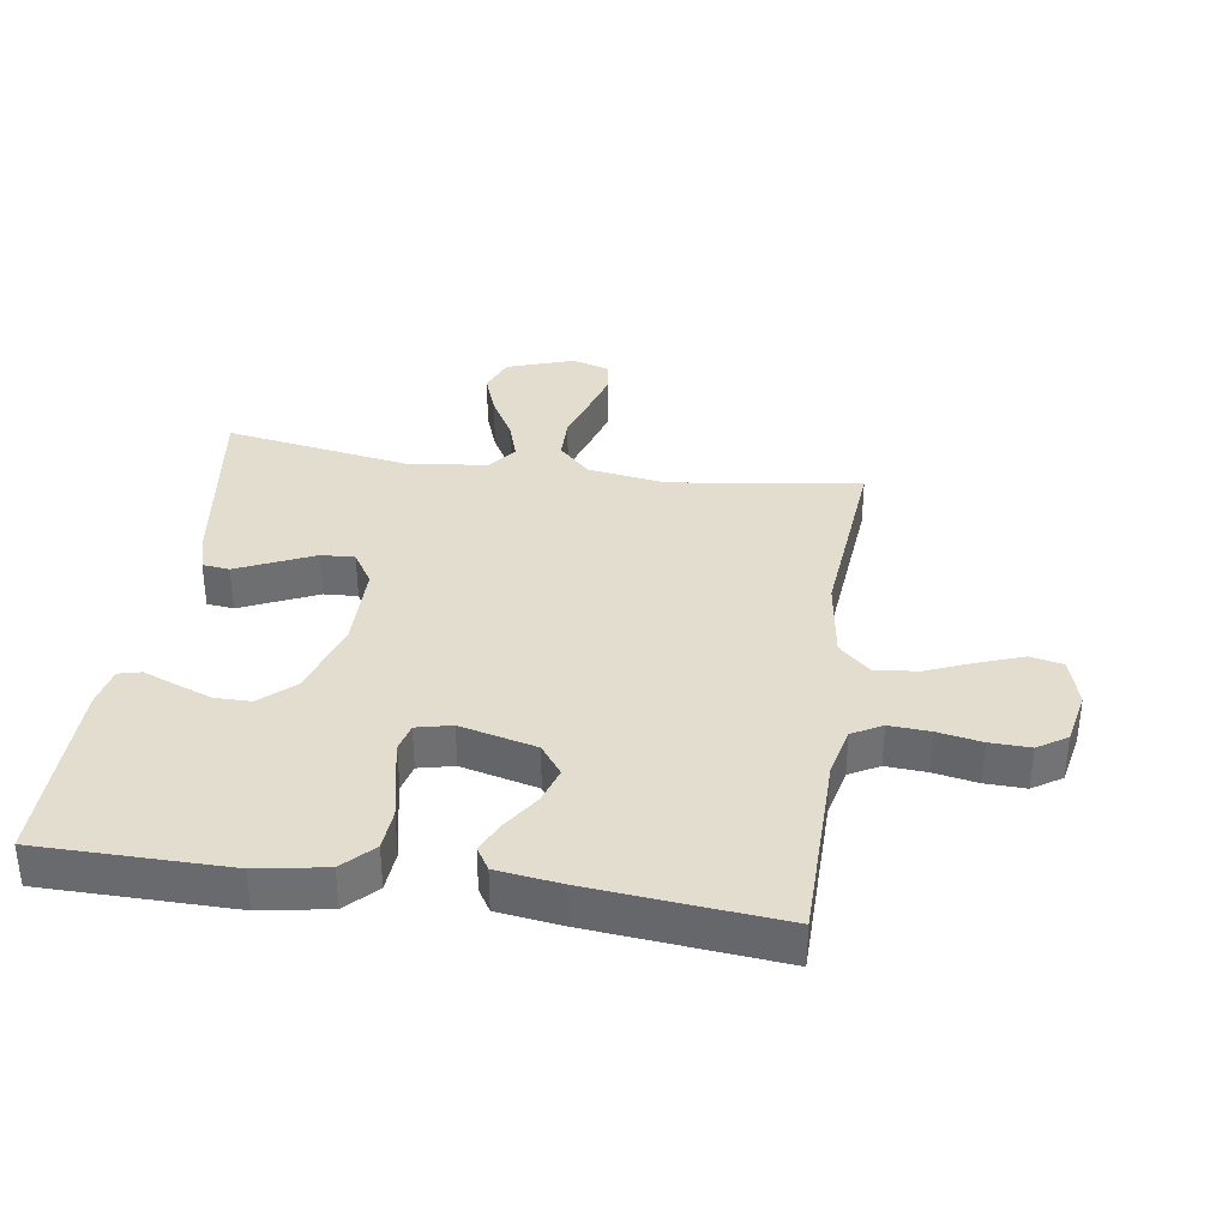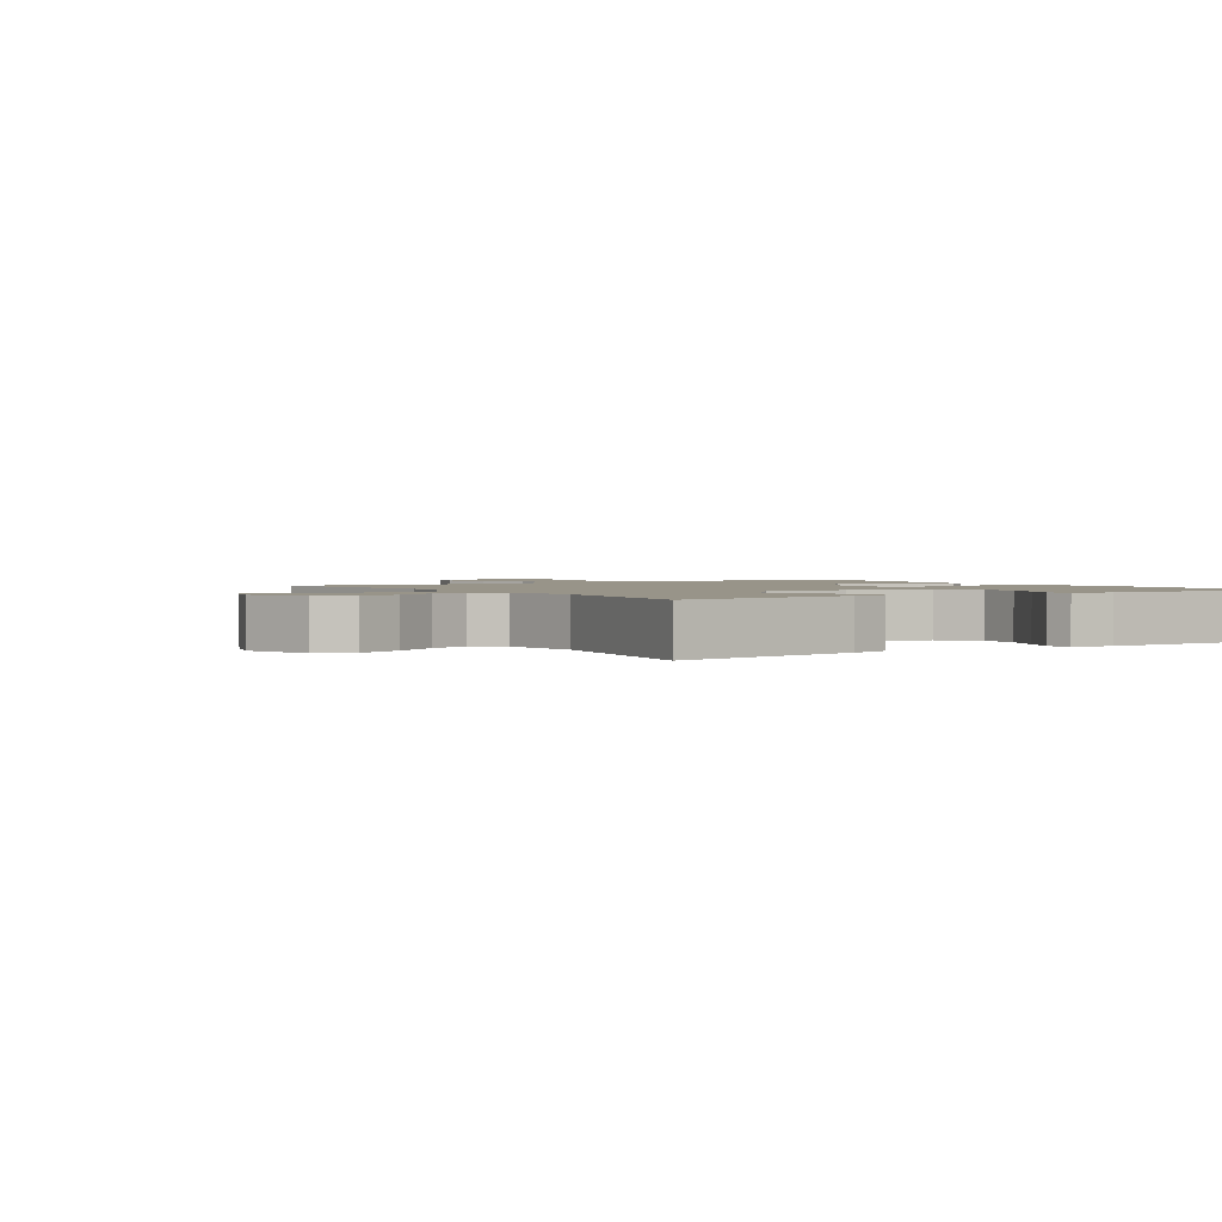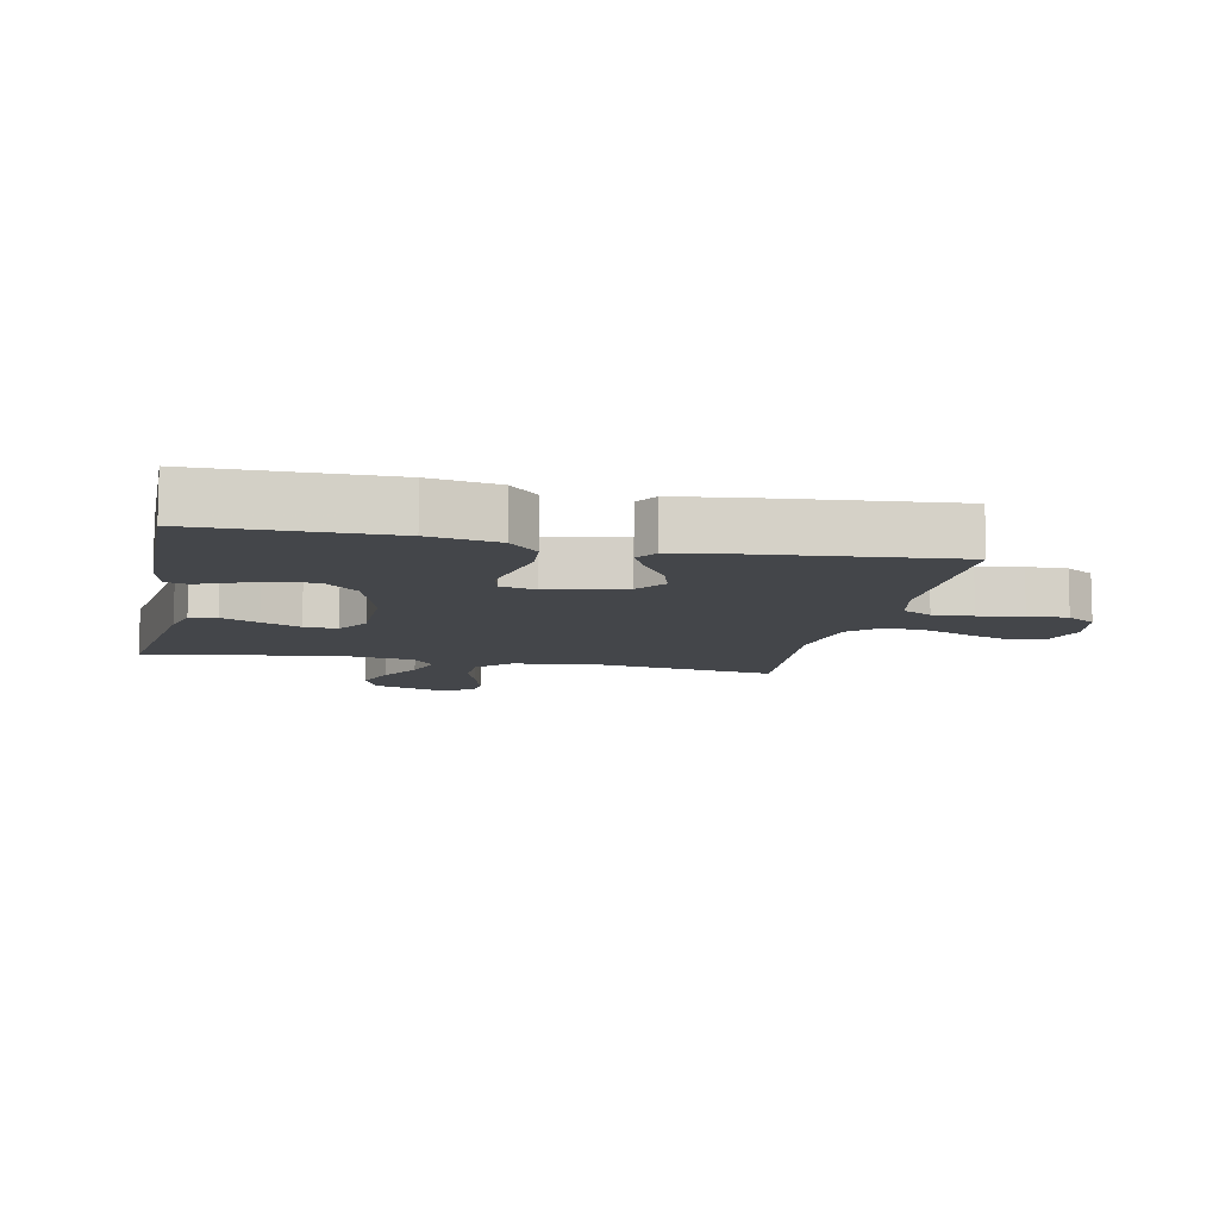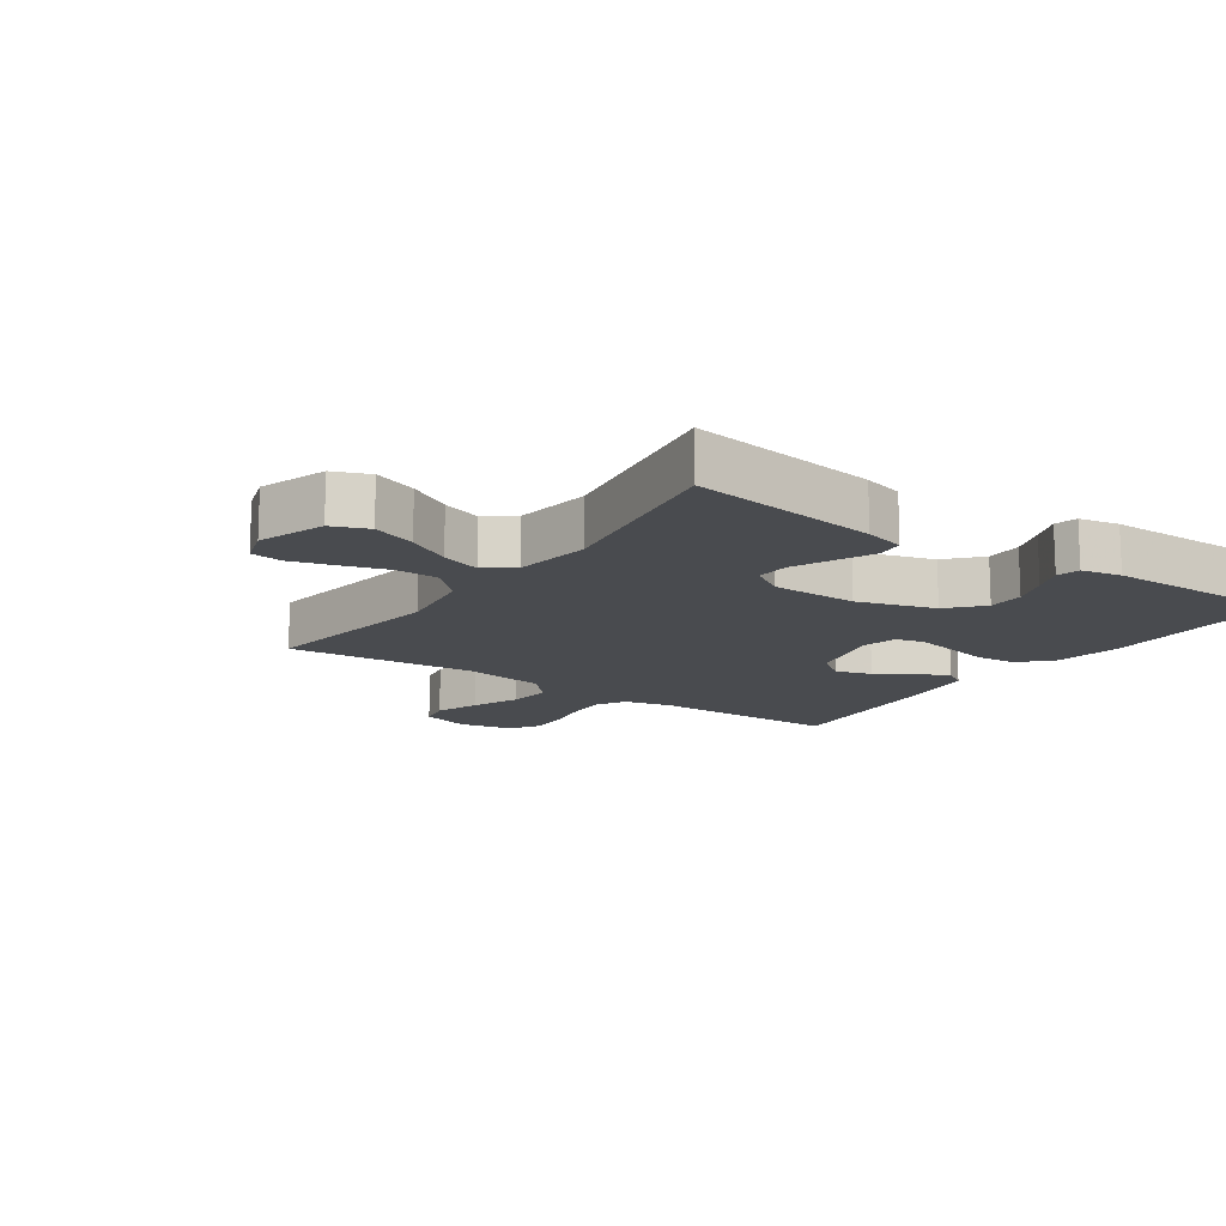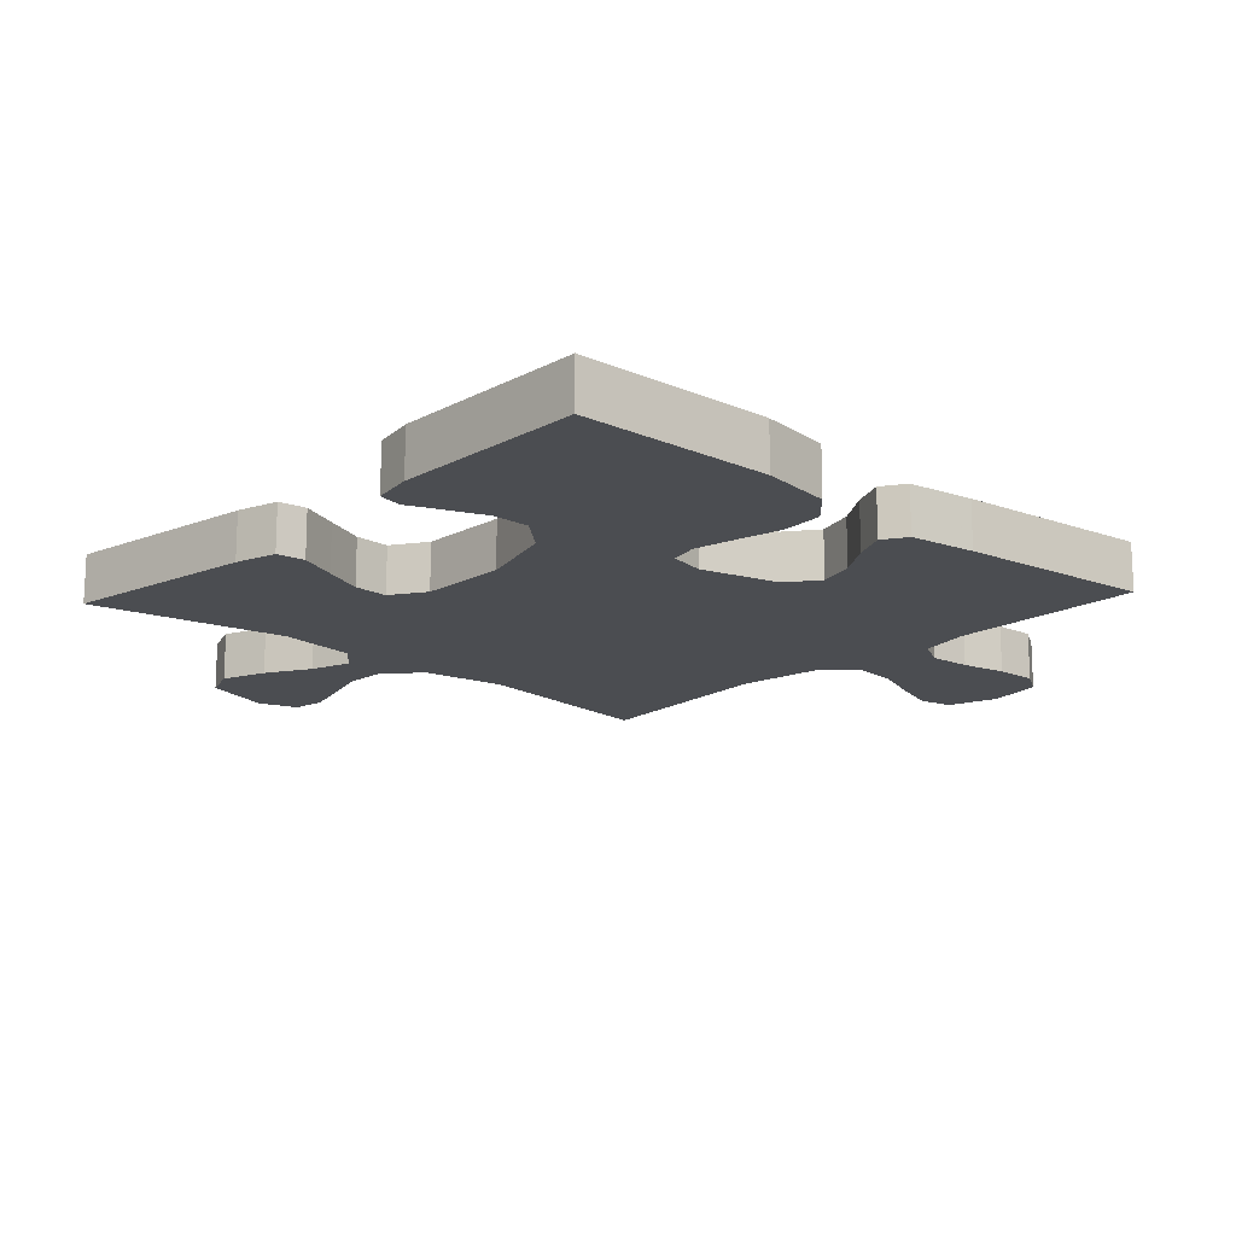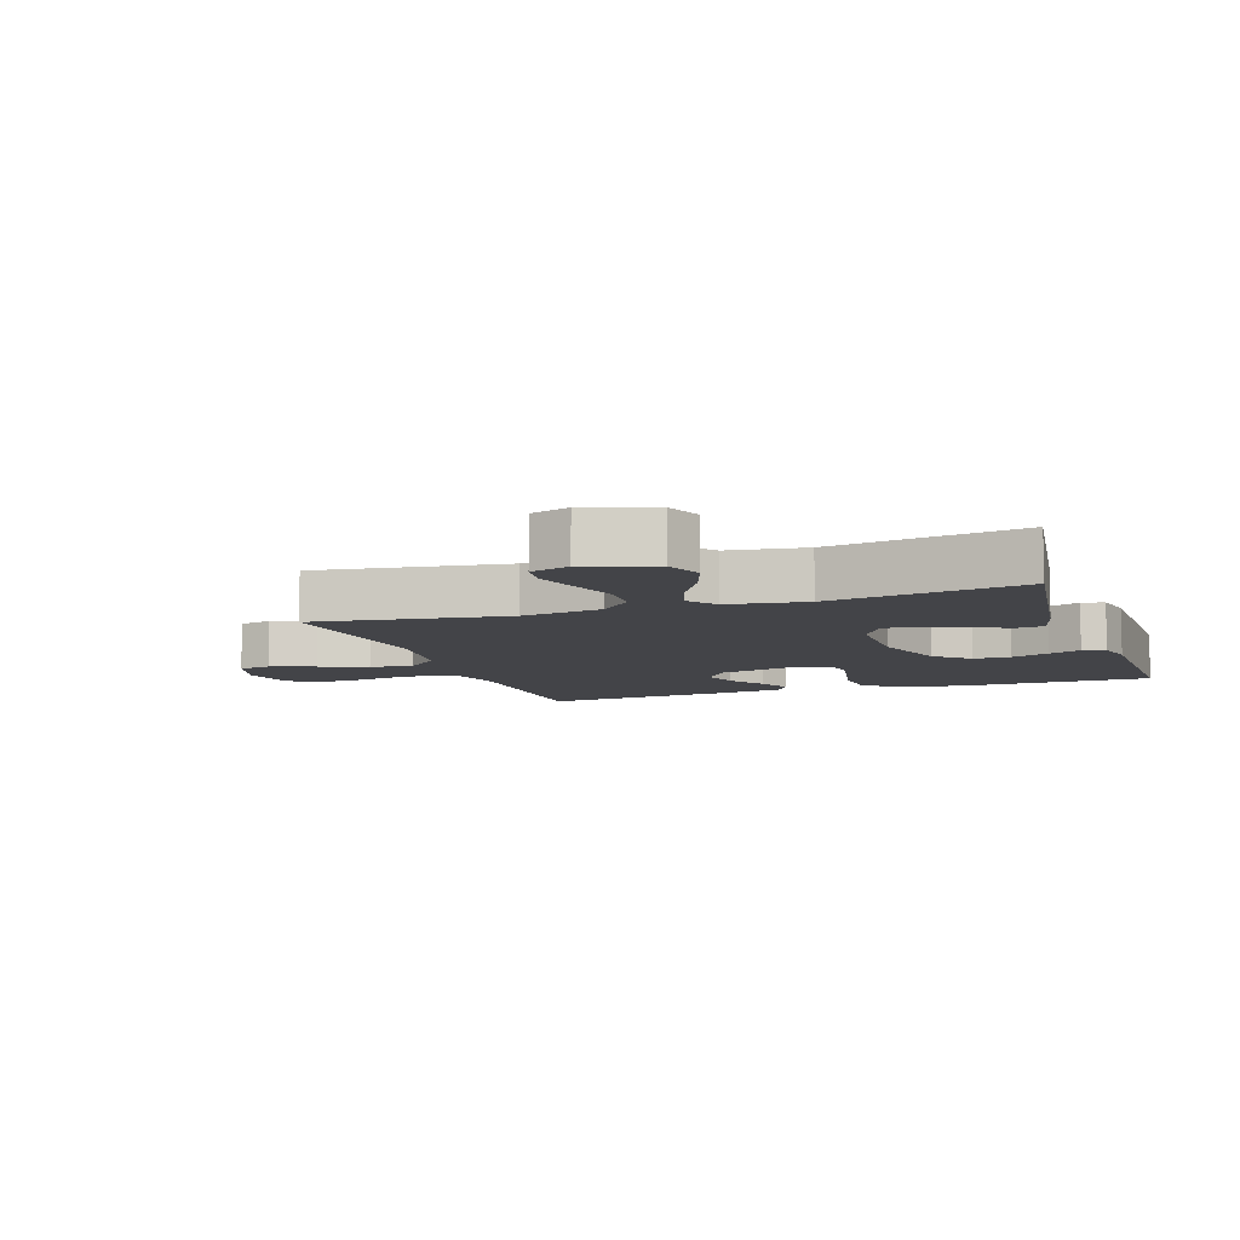
<metadata>
{"format":"obj","ext":"obj","renderer":"f3d","projection":"perspective","resolution":1024,"background":"white","views":[{"elev":35.6,"azim":-81.5,"up":"+Y"},{"elev":1.7,"azim":146.9,"up":"+Y"},{"elev":-9.7,"azim":-101.8,"up":"+Y"},{"elev":-14.1,"azim":145.1,"up":"+Y"},{"elev":-15.8,"azim":-132.7,"up":"+Y"},{"elev":-8.3,"azim":109.0,"up":"+Y"}]}
</metadata>
<code>
v -0.5 0.07 0.5
v -0.2 0.07 0.503
v -0.122 0.07 0.521
v -0.096 0.07 0.568
v -0.1 0.07 0.632
v -0.113 0.07 0.702
v -0.115 0.07 0.766
v -0.085 0.07 0.812
v 0 0.07 0.829
v 0.077 0.07 0.806
v 0.088 0.07 0.754
v 0.063 0.07 0.685
v 0.032 0.07 0.61
v 0.024 0.07 0.542
v 0.07 0.07 0.492
v 0.2 0.07 0.473
v 0.5 0.07 0.5
v 0.457 0.07 0.2
v 0.476 0.07 0.075
v 0.526 0.07 0.025
v 0.594 0.07 0.024
v 0.668 0.07 0.047
v 0.736 0.07 0.067
v 0.786 0.07 0.06
v 0.805 0.07 0
v 0.769 0.07 -0.106
v 0.712 0.07 -0.129
v 0.643 0.07 -0.104
v 0.574 0.07 -0.065
v 0.512 0.07 -0.045
v 0.467 0.07 -0.079
v 0.45 0.07 -0.2
v 0.5 0.07 -0.5
v 0.2 0.07 -0.458
v 0.136 0.07 -0.441
v 0.131 0.07 -0.398
v 0.158 0.07 -0.339
v 0.186 0.07 -0.277
v 0.189 0.07 -0.224
v 0.136 0.07 -0.191
v 0 0.07 -0.19
v -0.122 0.07 -0.228
v -0.17 0.07 -0.281
v -0.17 0.07 -0.339
v -0.148 0.07 -0.398
v -0.128 0.07 -0.448
v -0.137 0.07 -0.484
v -0.2 0.07 -0.497
v -0.5 0.07 -0.5
v -0.502 0.07 -0.2
v -0.483 0.07 -0.091
v -0.436 0.07 -0.045
v -0.371 0.07 -0.04
v -0.301 0.07 -0.055
v -0.238 0.07 -0.067
v -0.194 0.07 -0.056
v -0.181 0.07 0
v -0.211 0.07 0.121
v -0.258 0.07 0.156
v -0.315 0.07 0.138
v -0.372 0.07 0.1
v -0.422 0.07 0.076
v -0.458 0.07 0.098
v -0.472 0.07 0.2
v -0.5 0 0.5
v -0.2 0 0.503
v -0.122 0 0.521
v -0.096 0 0.568
v -0.1 0 0.632
v -0.113 0 0.702
v -0.115 0 0.766
v -0.085 0 0.812
v 0 0 0.829
v 0.077 0 0.806
v 0.088 0 0.754
v 0.063 0 0.685
v 0.032 0 0.61
v 0.024 0 0.542
v 0.07 0 0.492
v 0.2 0 0.473
v 0.5 0 0.5
v 0.457 0 0.2
v 0.476 0 0.075
v 0.526 0 0.025
v 0.594 0 0.024
v 0.668 0 0.047
v 0.736 0 0.067
v 0.786 0 0.06
v 0.805 0 0
v 0.769 0 -0.106
v 0.712 0 -0.129
v 0.643 0 -0.104
v 0.574 0 -0.065
v 0.512 0 -0.045
v 0.467 0 -0.079
v 0.45 0 -0.2
v 0.5 0 -0.5
v 0.2 0 -0.458
v 0.136 0 -0.441
v 0.131 0 -0.398
v 0.158 0 -0.339
v 0.186 0 -0.277
v 0.189 0 -0.224
v 0.136 0 -0.191
v 0 0 -0.19
v -0.122 0 -0.228
v -0.17 0 -0.281
v -0.17 0 -0.339
v -0.148 0 -0.398
v -0.128 0 -0.448
v -0.137 0 -0.484
v -0.2 0 -0.497
v -0.5 0 -0.5
v -0.502 0 -0.2
v -0.483 0 -0.091
v -0.436 0 -0.045
v -0.371 0 -0.04
v -0.301 0 -0.055
v -0.238 0 -0.067
v -0.194 0 -0.056
v -0.181 0 0
v -0.211 0 0.121
v -0.258 0 0.156
v -0.315 0 0.138
v -0.372 0 0.1
v -0.422 0 0.076
v -0.458 0 0.098
v -0.472 0 0.2
f 63 64 1 2
f 60 61 62 63
f 59 60 63 2
f 58 59 2 3
f 57 58 3 4
f 51 52 53 54
f 51 54 55
f 50 51 55
f 49 50 55 56
f 45 46 47 48
f 44 45 48 49
f 43 44 49 56
f 34 35 36 37
f 32 33 34 37
f 31 32 37 38
f 30 31 38 39
f 26 27 28 29
f 26 29 30
f 25 26 30
f 24 25 30
f 21 22 23 24
f 21 24 30
f 20 21 30 39
f 16 17 18
f 15 16 18 19
f 10 11 12 13
f 8 9 10 13
f 8 13 14
f 5 6 7 8
f 4 5 8 14
f 57 4 14 15
f 42 43 56 57
f 41 42 57 15
f 19 20 39 40
f 15 19 40 41
f 66 65 128 127
f 127 126 125 124
f 66 127 124 123
f 67 66 123 122
f 68 67 122 121
f 118 117 116 115
f 119 118 115
f 119 115 114
f 120 119 114 113
f 112 111 110 109
f 113 112 109 108
f 120 113 108 107
f 101 100 99 98
f 101 98 97 96
f 102 101 96 95
f 103 102 95 94
f 93 92 91 90
f 94 93 90
f 94 90 89
f 94 89 88
f 88 87 86 85
f 94 88 85
f 103 94 85 84
f 82 81 80
f 83 82 80 79
f 77 76 75 74
f 77 74 73 72
f 78 77 72
f 72 71 70 69
f 78 72 69 68
f 79 78 68 121
f 121 120 107 106
f 79 121 106 105
f 104 103 84 83
f 105 104 83 79
f 1 65 66 2
f 2 66 67 3
f 3 67 68 4
f 4 68 69 5
f 5 69 70 6
f 6 70 71 7
f 7 71 72 8
f 8 72 73 9
f 9 73 74 10
f 10 74 75 11
f 11 75 76 12
f 12 76 77 13
f 13 77 78 14
f 14 78 79 15
f 15 79 80 16
f 16 80 81 17
f 17 81 82 18
f 18 82 83 19
f 19 83 84 20
f 20 84 85 21
f 21 85 86 22
f 22 86 87 23
f 23 87 88 24
f 24 88 89 25
f 25 89 90 26
f 26 90 91 27
f 27 91 92 28
f 28 92 93 29
f 29 93 94 30
f 30 94 95 31
f 31 95 96 32
f 32 96 97 33
f 33 97 98 34
f 34 98 99 35
f 35 99 100 36
f 36 100 101 37
f 37 101 102 38
f 38 102 103 39
f 39 103 104 40
f 40 104 105 41
f 41 105 106 42
f 42 106 107 43
f 43 107 108 44
f 44 108 109 45
f 45 109 110 46
f 46 110 111 47
f 47 111 112 48
f 48 112 113 49
f 49 113 114 50
f 50 114 115 51
f 51 115 116 52
f 52 116 117 53
f 53 117 118 54
f 54 118 119 55
f 55 119 120 56
f 56 120 121 57
f 57 121 122 58
f 58 122 123 59
f 59 123 124 60
f 60 124 125 61
f 61 125 126 62
f 62 126 127 63
f 63 127 128 64
f 64 128 65 1

</code>
